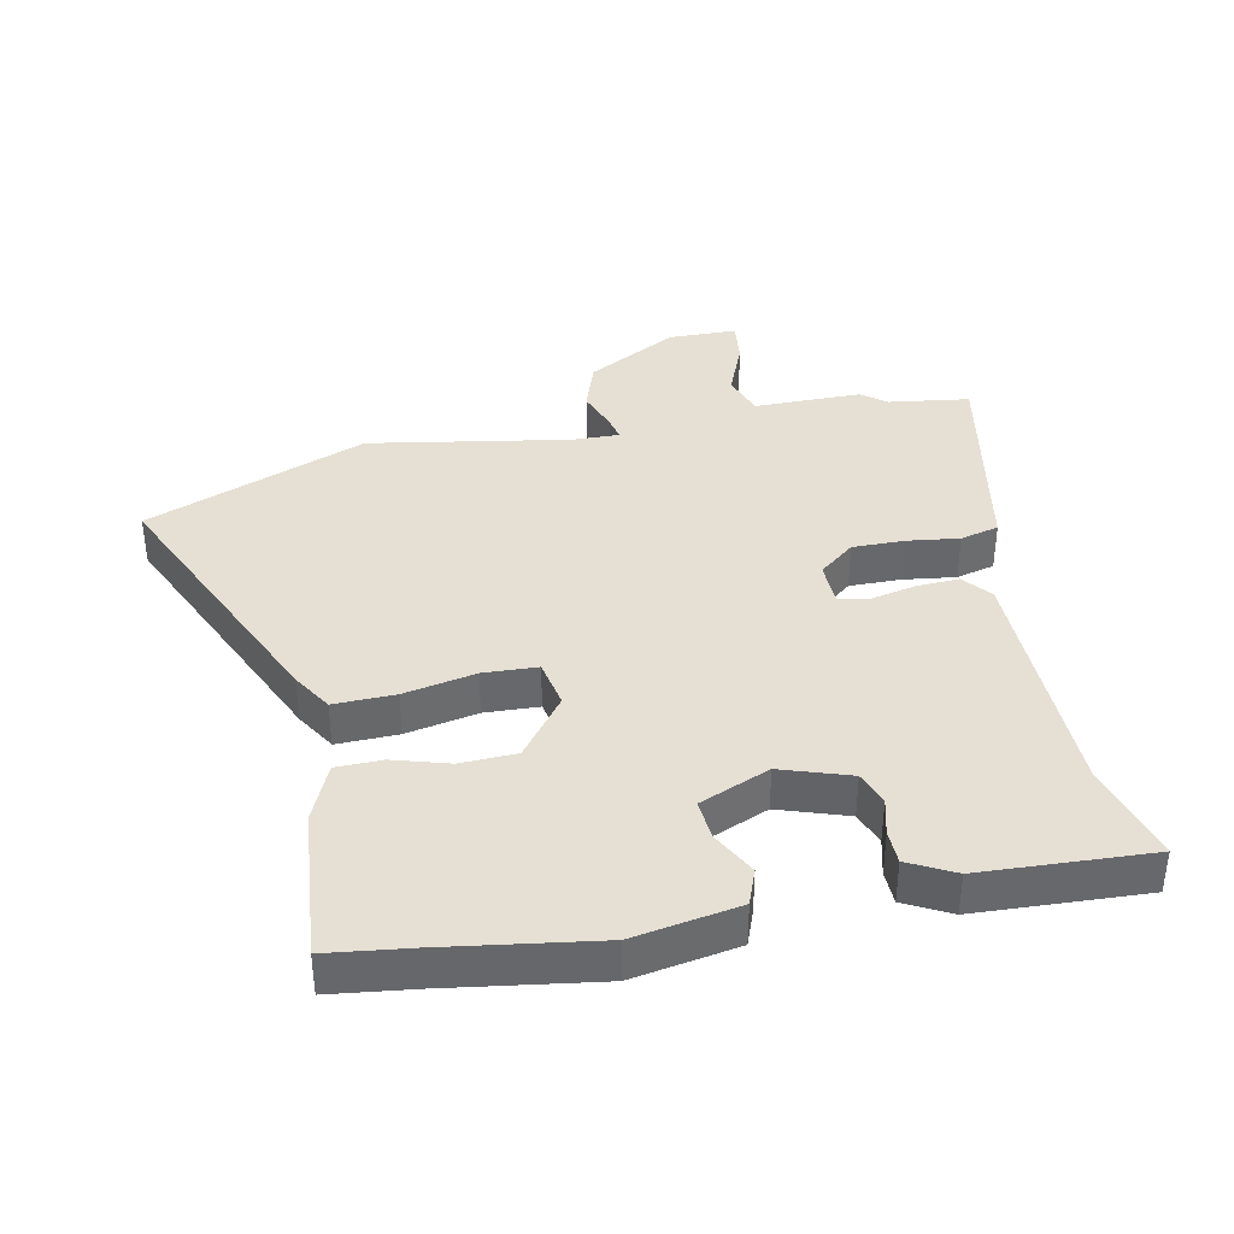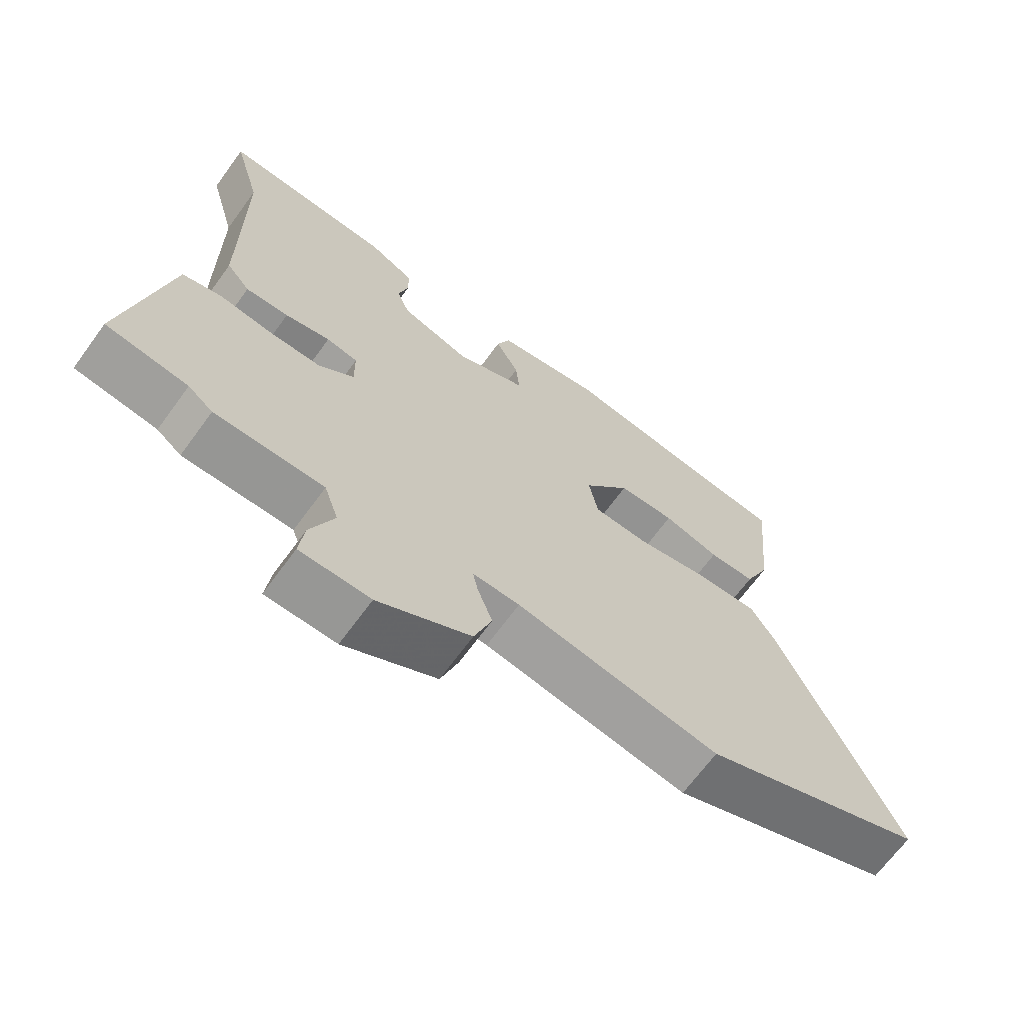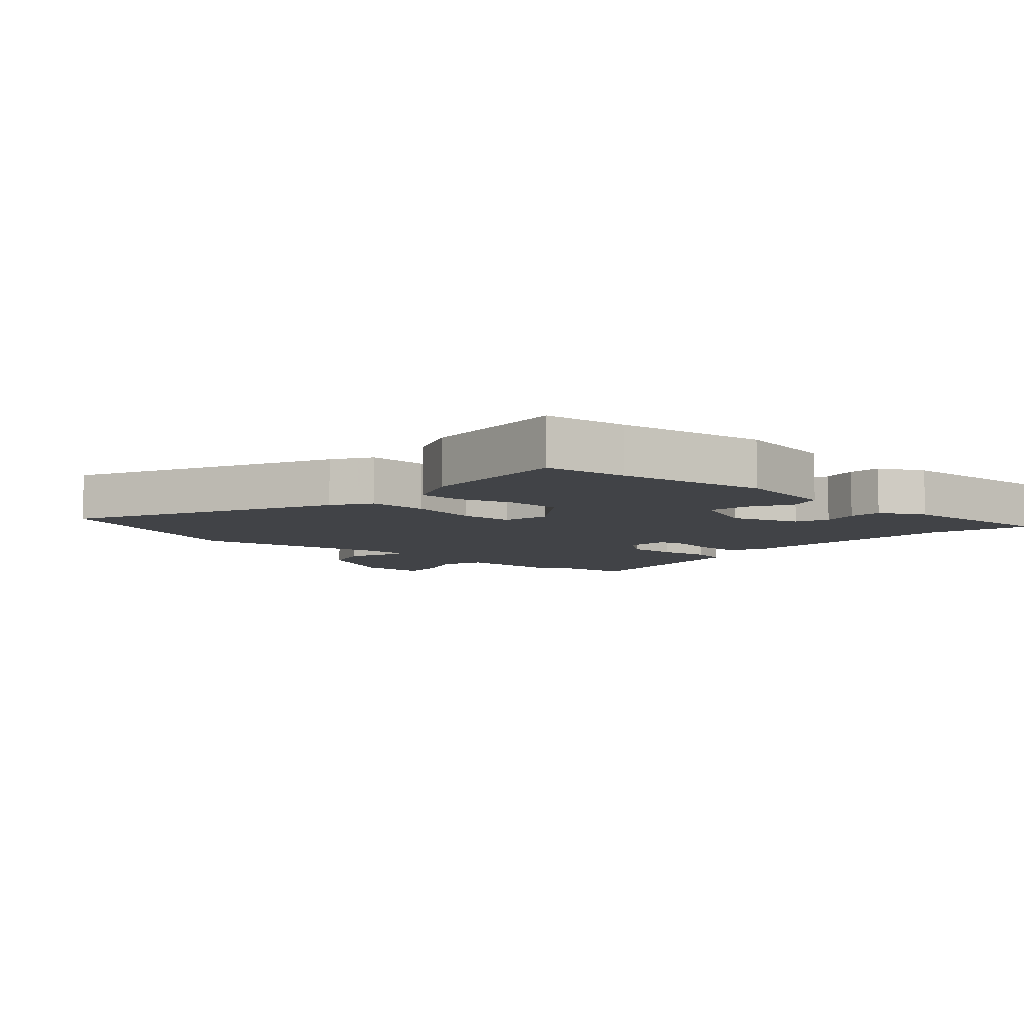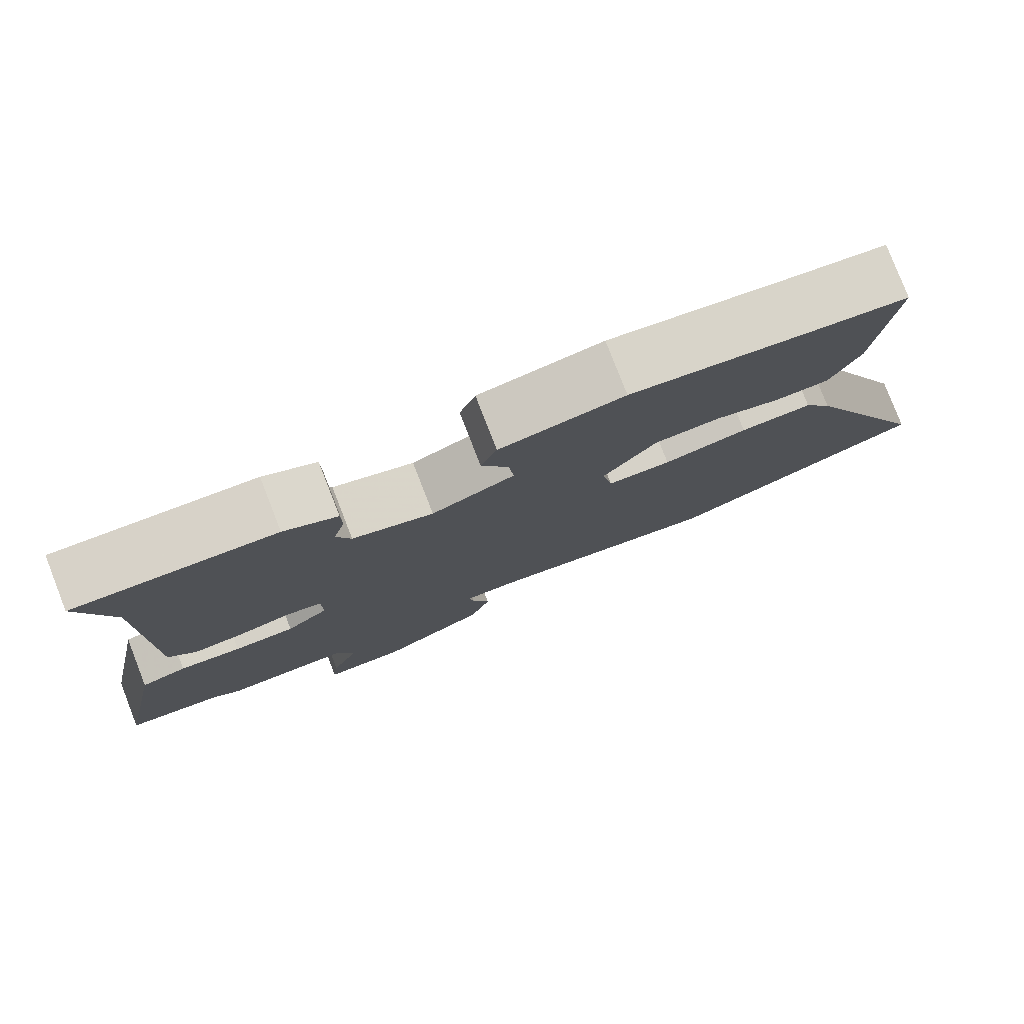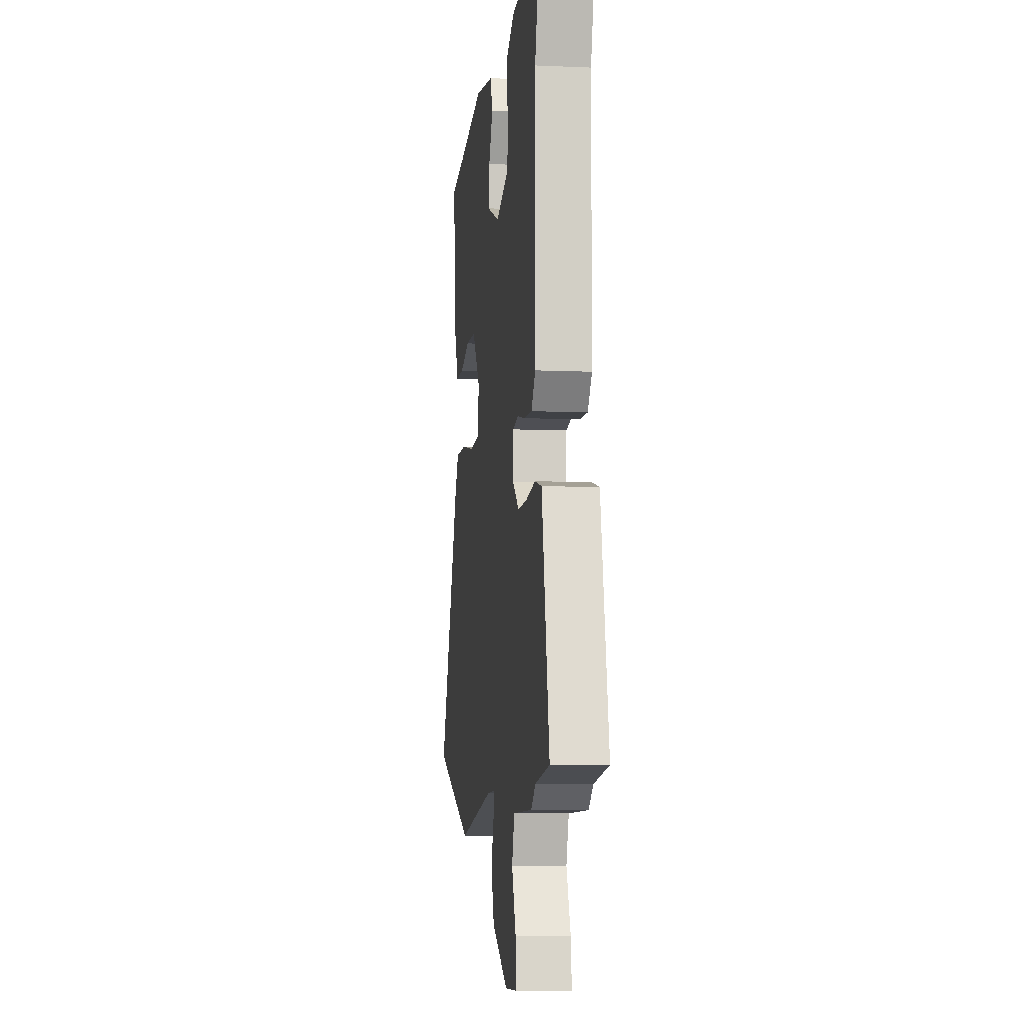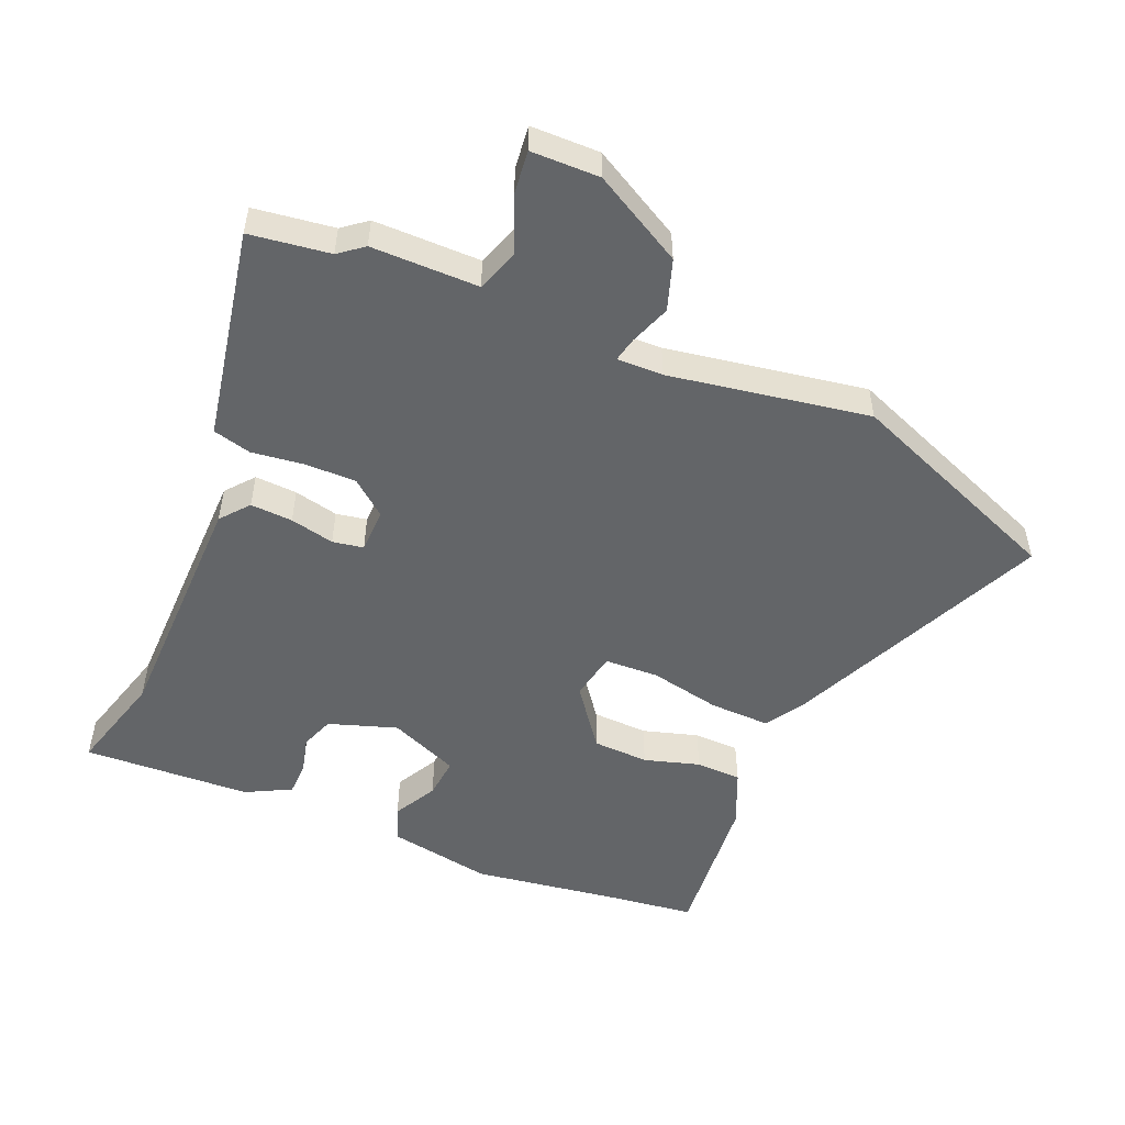
<metadata>
{"format":"obj","ext":"obj","renderer":"f3d","projection":"perspective","resolution":1024,"background":"white","views":[{"elev":38.1,"azim":-11.8,"up":"+Y"},{"elev":-67.6,"azim":143.9,"up":"+Z"},{"elev":-6.9,"azim":-42.8,"up":"+Y"},{"elev":79.3,"azim":158.7,"up":"+Z"},{"elev":-8.0,"azim":83.0,"up":"+Z"},{"elev":-51.4,"azim":156.7,"up":"+Y"}]}
</metadata>
<code>
v 0.51 0.07 0.536
v 0.467 0.07 0.379
v 0.464 0.07 -0.005
v 0.428 0.07 -0.049
v 0.362 0.07 -0.046
v 0.293 0.07 -0.031
v 0.245 0.07 -0.04
v 0.244 0.07 -0.109
v 0.299 0.07 -0.153
v 0.379 0.07 -0.152
v 0.46 0.07 -0.141
v 0.52 0.07 -0.156
v 0.535 0.07 -0.233
v 0.585 0.07 -0.488
v 0.46 0.07 -0.506
v 0.422 0.07 -0.536
v 0.255 0.07 -0.537
v 0.233 0.07 -0.603
v 0.269 0.07 -0.691
v 0.277 0.07 -0.758
v 0.17 0.07 -0.76
v 0.029 0.07 -0.683
v 0.002 0.07 -0.604
v 0.025 0.07 -0.54
v 0.033 0.07 -0.502
v -0.039 0.07 -0.504
v -0.35 0.07 -0.559
v -0.692 0.07 -0.425
v -0.512 0.07 -0.018
v -0.475 0.07 0.043
v -0.38 0.07 0.041
v -0.269 0.07 0.019
v -0.185 0.07 0.023
v -0.171 0.07 0.098
v -0.242 0.07 0.191
v -0.329 0.07 0.194
v -0.415 0.07 0.168
v -0.486 0.07 0.169
v -0.525 0.07 0.257
v -0.548 0.07 0.494
v -0.418 0.07 0.511
v -0.184 0.07 0.547
v -0.021 0.07 0.519
v 0 0.07 0.464
v -0.036 0.07 0.396
v -0.042 0.07 0.332
v 0.067 0.07 0.287
v 0.173 0.07 0.323
v 0.192 0.07 0.375
v 0.177 0.07 0.433
v 0.178 0.07 0.485
v 0.248 0.07 0.522
v 0.51 0 0.536
v 0.467 0 0.379
v 0.464 0 -0.005
v 0.428 0 -0.049
v 0.362 0 -0.046
v 0.293 0 -0.031
v 0.245 0 -0.04
v 0.244 0 -0.109
v 0.299 0 -0.153
v 0.379 0 -0.152
v 0.46 0 -0.141
v 0.52 0 -0.156
v 0.535 0 -0.233
v 0.585 0 -0.488
v 0.46 0 -0.506
v 0.422 0 -0.536
v 0.255 0 -0.537
v 0.233 0 -0.603
v 0.269 0 -0.691
v 0.277 0 -0.758
v 0.17 0 -0.76
v 0.029 0 -0.683
v 0.002 0 -0.604
v 0.025 0 -0.54
v 0.033 0 -0.502
v -0.039 0 -0.504
v -0.35 0 -0.559
v -0.692 0 -0.425
v -0.512 0 -0.018
v -0.475 0 0.043
v -0.38 0 0.041
v -0.269 0 0.019
v -0.185 0 0.023
v -0.171 0 0.098
v -0.242 0 0.191
v -0.329 0 0.194
v -0.415 0 0.168
v -0.486 0 0.169
v -0.525 0 0.257
v -0.548 0 0.494
v -0.418 0 0.511
v -0.184 0 0.547
v -0.021 0 0.519
v 0 0 0.464
v -0.036 0 0.396
v -0.042 0 0.332
v 0.067 0 0.287
v 0.173 0 0.323
v 0.192 0 0.375
v 0.177 0 0.433
v 0.178 0 0.485
v 0.248 0 0.522
f 49 50 51 52
f 48 49 52 1
f 42 43 44 45
f 41 42 45 46
f 40 41 46
f 39 40 46 47
f 36 37 38 39
f 35 36 39 47
f 29 30 31 32
f 29 32 33
f 26 27 28 29
f 25 26 29 33
f 21 22 23 24
f 21 24 25
f 18 19 20 21
f 17 18 21 25
f 15 16 17 25
f 13 14 15 25
f 10 11 12 13
f 9 10 13 25
f 8 9 25 33
f 3 4 5 6
f 2 3 6
f 48 1 2 6
f 47 48 6 7
f 34 35 47 7
f 7 8 33 34
f 104 103 102 101
f 53 104 101 100
f 97 96 95 94
f 98 97 94 93
f 98 93 92
f 99 98 92 91
f 91 90 89 88
f 99 91 88 87
f 84 83 82 81
f 85 84 81
f 81 80 79 78
f 85 81 78 77
f 76 75 74 73
f 77 76 73
f 73 72 71 70
f 77 73 70 69
f 77 69 68 67
f 77 67 66 65
f 65 64 63 62
f 77 65 62 61
f 85 77 61 60
f 58 57 56 55
f 58 55 54
f 58 54 53 100
f 59 58 100 99
f 59 99 87 86
f 86 85 60 59
f 1 53 54 2
f 2 54 55 3
f 3 55 56 4
f 4 56 57 5
f 5 57 58 6
f 6 58 59 7
f 7 59 60 8
f 8 60 61 9
f 9 61 62 10
f 10 62 63 11
f 11 63 64 12
f 12 64 65 13
f 13 65 66 14
f 14 66 67 15
f 15 67 68 16
f 16 68 69 17
f 17 69 70 18
f 18 70 71 19
f 19 71 72 20
f 20 72 73 21
f 21 73 74 22
f 22 74 75 23
f 23 75 76 24
f 24 76 77 25
f 25 77 78 26
f 26 78 79 27
f 27 79 80 28
f 28 80 81 29
f 29 81 82 30
f 30 82 83 31
f 31 83 84 32
f 32 84 85 33
f 33 85 86 34
f 34 86 87 35
f 35 87 88 36
f 36 88 89 37
f 37 89 90 38
f 38 90 91 39
f 39 91 92 40
f 40 92 93 41
f 41 93 94 42
f 42 94 95 43
f 43 95 96 44
f 44 96 97 45
f 45 97 98 46
f 46 98 99 47
f 47 99 100 48
f 48 100 101 49
f 49 101 102 50
f 50 102 103 51
f 51 103 104 52
f 52 104 53 1

</code>
